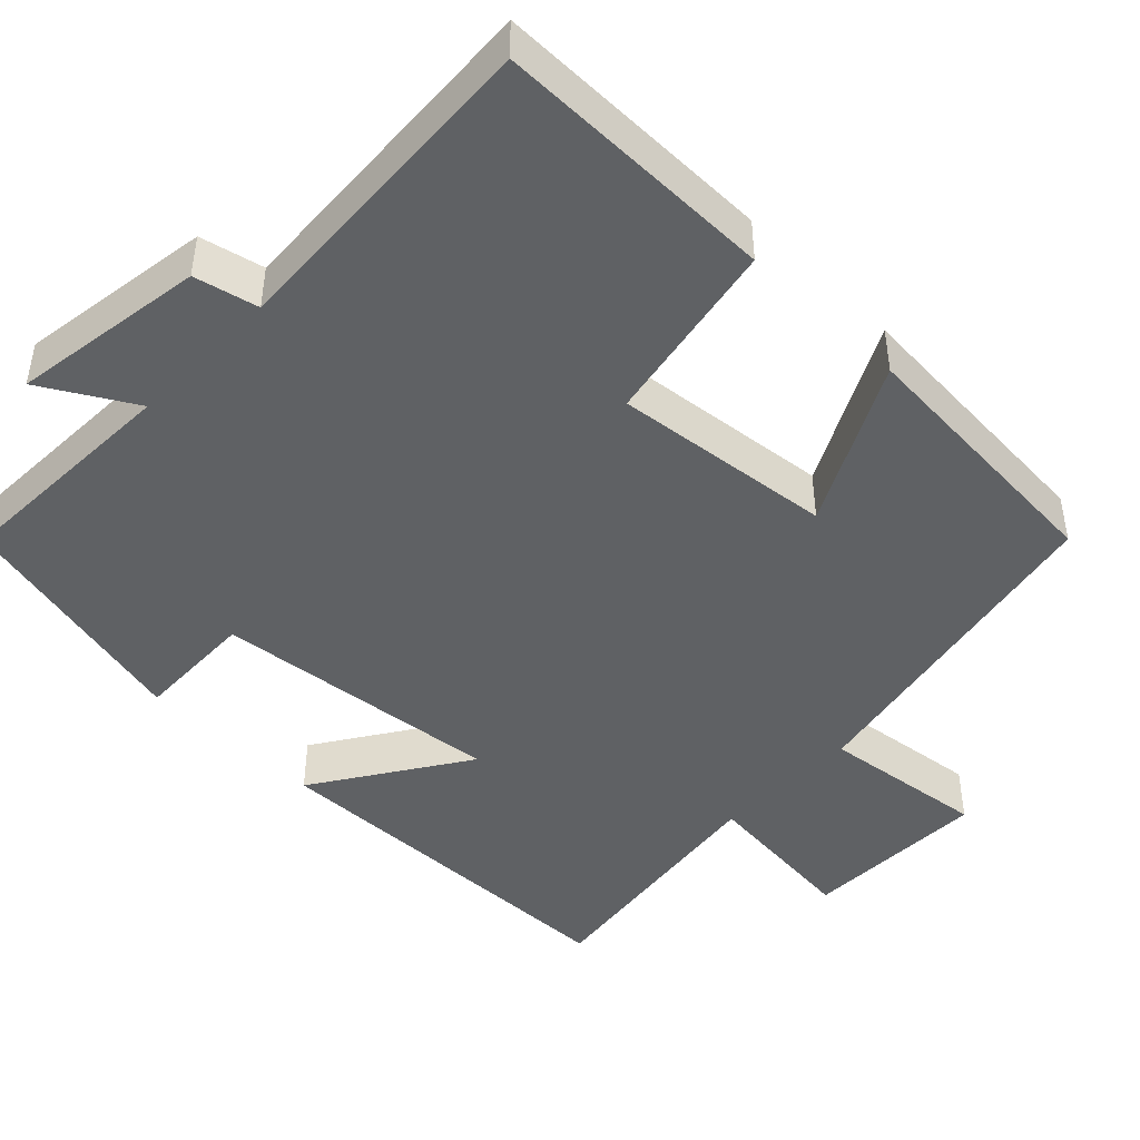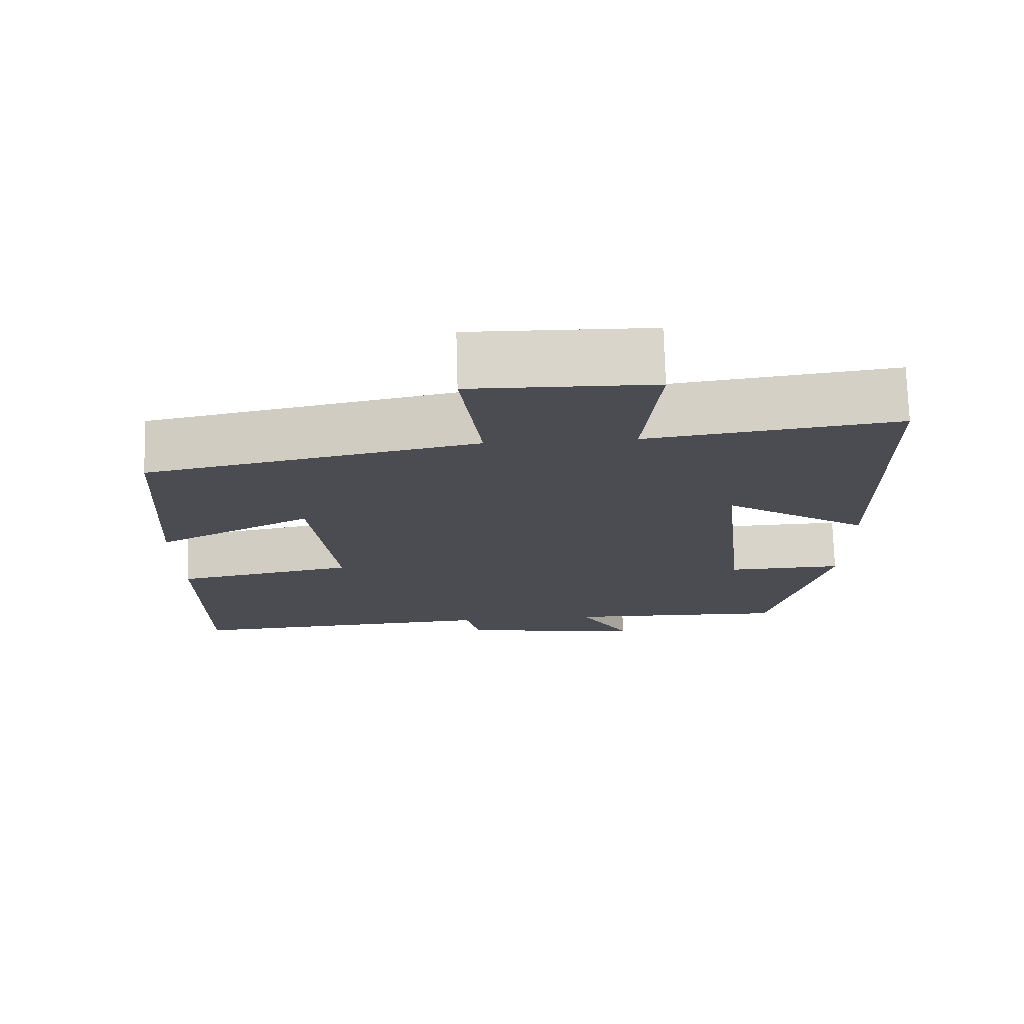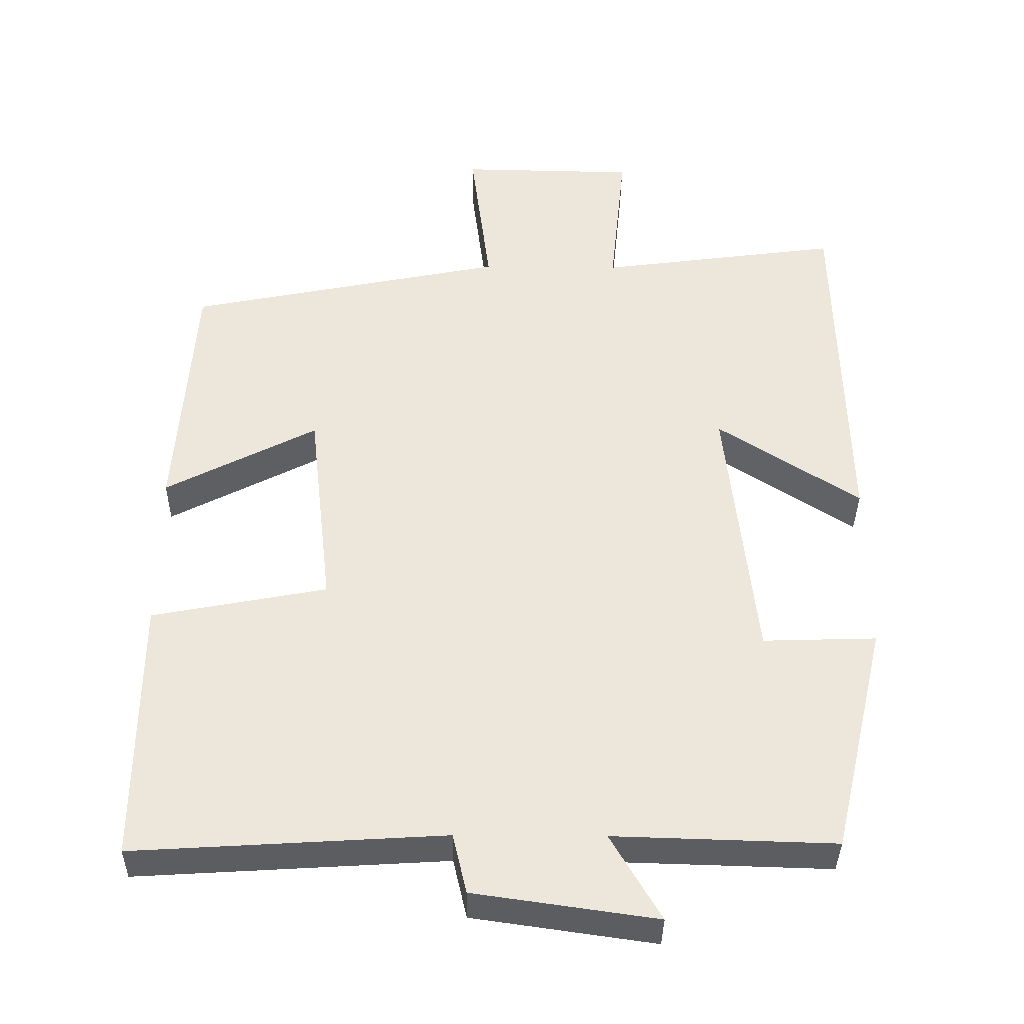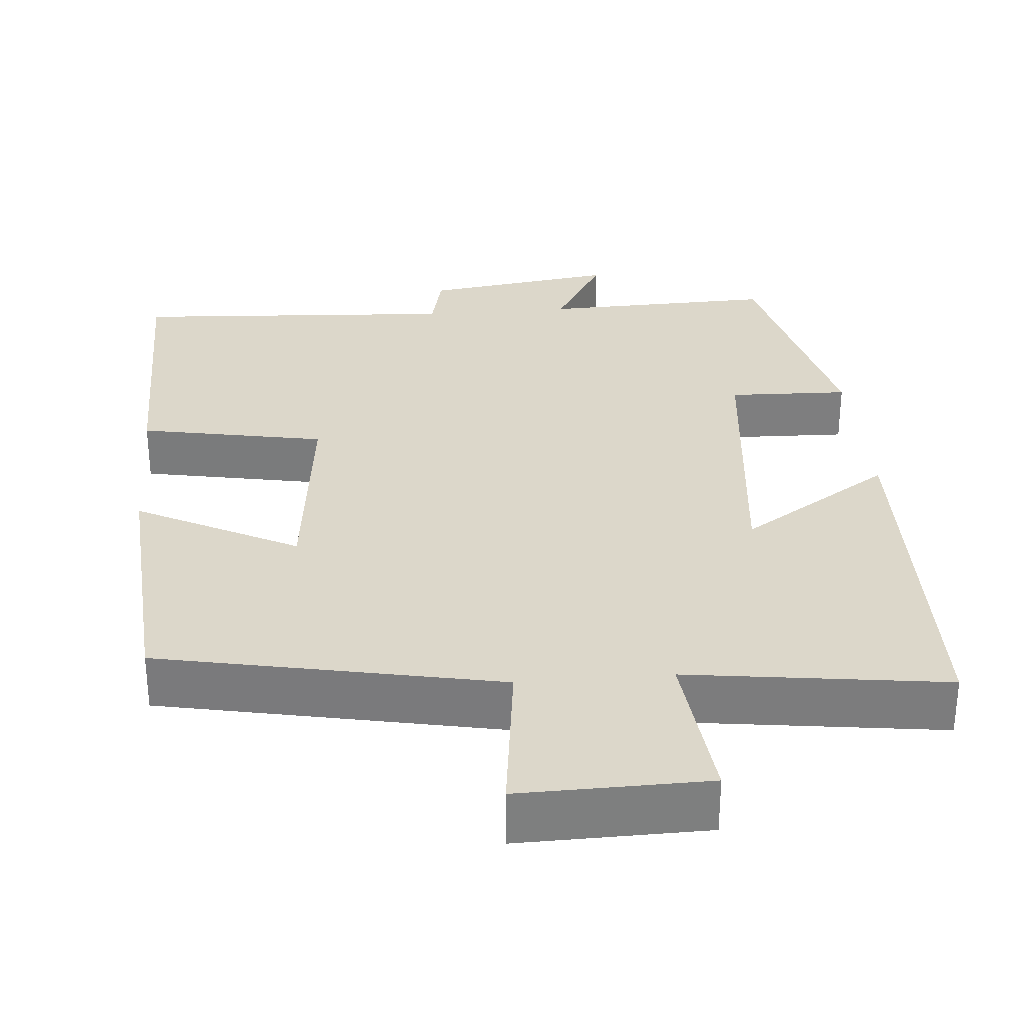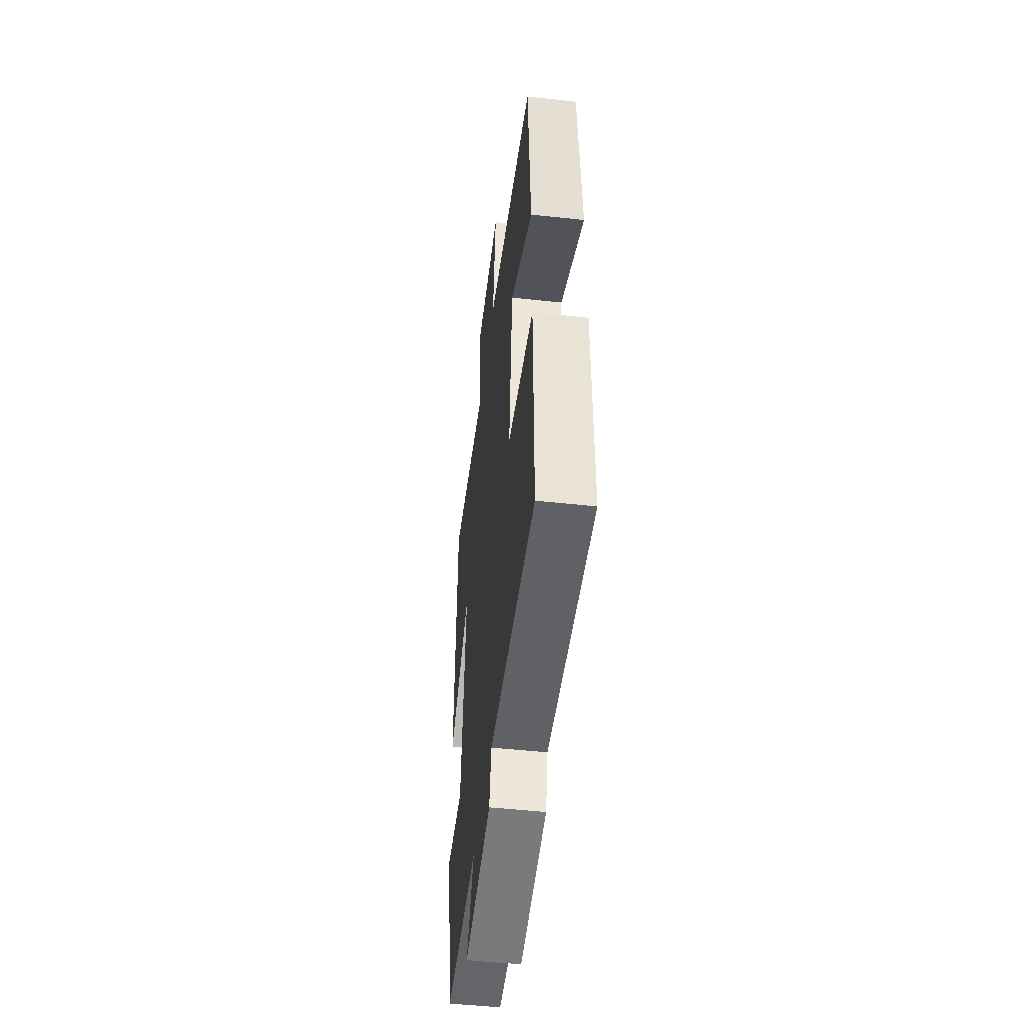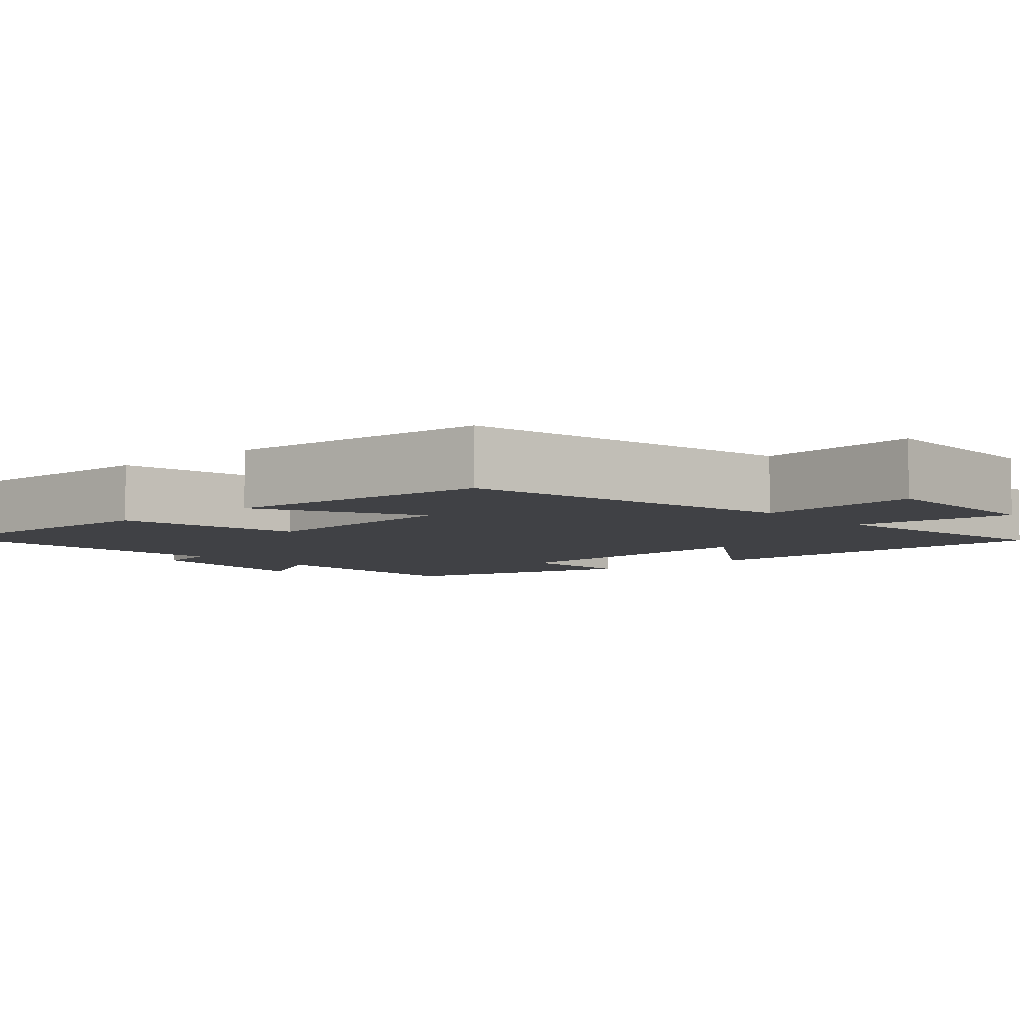
<metadata>
{"format":"obj","ext":"obj","renderer":"f3d","projection":"perspective","resolution":1024,"background":"white","views":[{"elev":-45.4,"azim":-134.3,"up":"+Y"},{"elev":74.5,"azim":-1.6,"up":"+Z"},{"elev":-36.8,"azim":-0.7,"up":"+Z"},{"elev":30.8,"azim":-4.9,"up":"+Y"},{"elev":-49.8,"azim":-96.9,"up":"+Z"},{"elev":-5.9,"azim":-48.6,"up":"+Y"}]}
</metadata>
<code>
v 0.489 0.07 0.545
v 0.5 0.07 0.051
v 0.304 0.07 0.178
v 0.344 0.07 -0.196
v 0.5 0.07 -0.191
v 0.425 0.07 -0.509
v 0.122 0.07 -0.5
v 0.191 0.07 -0.618
v -0.059 0.07 -0.582
v -0.078 0.07 -0.5
v -0.502 0.07 -0.526
v -0.5 0.07 -0.161
v -0.26 0.07 -0.115
v -0.292 0.07 0.169
v -0.5 0.07 0.061
v -0.476 0.07 0.411
v -0.038 0.07 0.5
v -0.065 0.07 0.714
v 0.177 0.07 0.71
v 0.156 0.07 0.5
v 0.489 0 0.545
v 0.5 0 0.051
v 0.304 0 0.178
v 0.344 0 -0.196
v 0.5 0 -0.191
v 0.425 0 -0.509
v 0.122 0 -0.5
v 0.191 0 -0.618
v -0.059 0 -0.582
v -0.078 0 -0.5
v -0.502 0 -0.526
v -0.5 0 -0.161
v -0.26 0 -0.115
v -0.292 0 0.169
v -0.5 0 0.061
v -0.476 0 0.411
v -0.038 0 0.5
v -0.065 0 0.714
v 0.177 0 0.71
v 0.156 0 0.5
f 17 18 19 20
f 16 17 20
f 15 16 20
f 14 15 20
f 13 14 20 1
f 10 11 12 13
f 10 13 1
f 7 8 9 10
f 4 5 6 7
f 3 4 7 10
f 1 2 3
f 1 3 10
f 40 39 38 37
f 40 37 36
f 40 36 35
f 40 35 34
f 21 40 34 33
f 33 32 31 30
f 21 33 30
f 30 29 28 27
f 27 26 25 24
f 30 27 24 23
f 23 22 21
f 30 23 21
f 1 21 22 2
f 2 22 23 3
f 3 23 24 4
f 4 24 25 5
f 5 25 26 6
f 6 26 27 7
f 7 27 28 8
f 8 28 29 9
f 9 29 30 10
f 10 30 31 11
f 11 31 32 12
f 12 32 33 13
f 13 33 34 14
f 14 34 35 15
f 15 35 36 16
f 16 36 37 17
f 17 37 38 18
f 18 38 39 19
f 19 39 40 20
f 20 40 21 1

</code>
